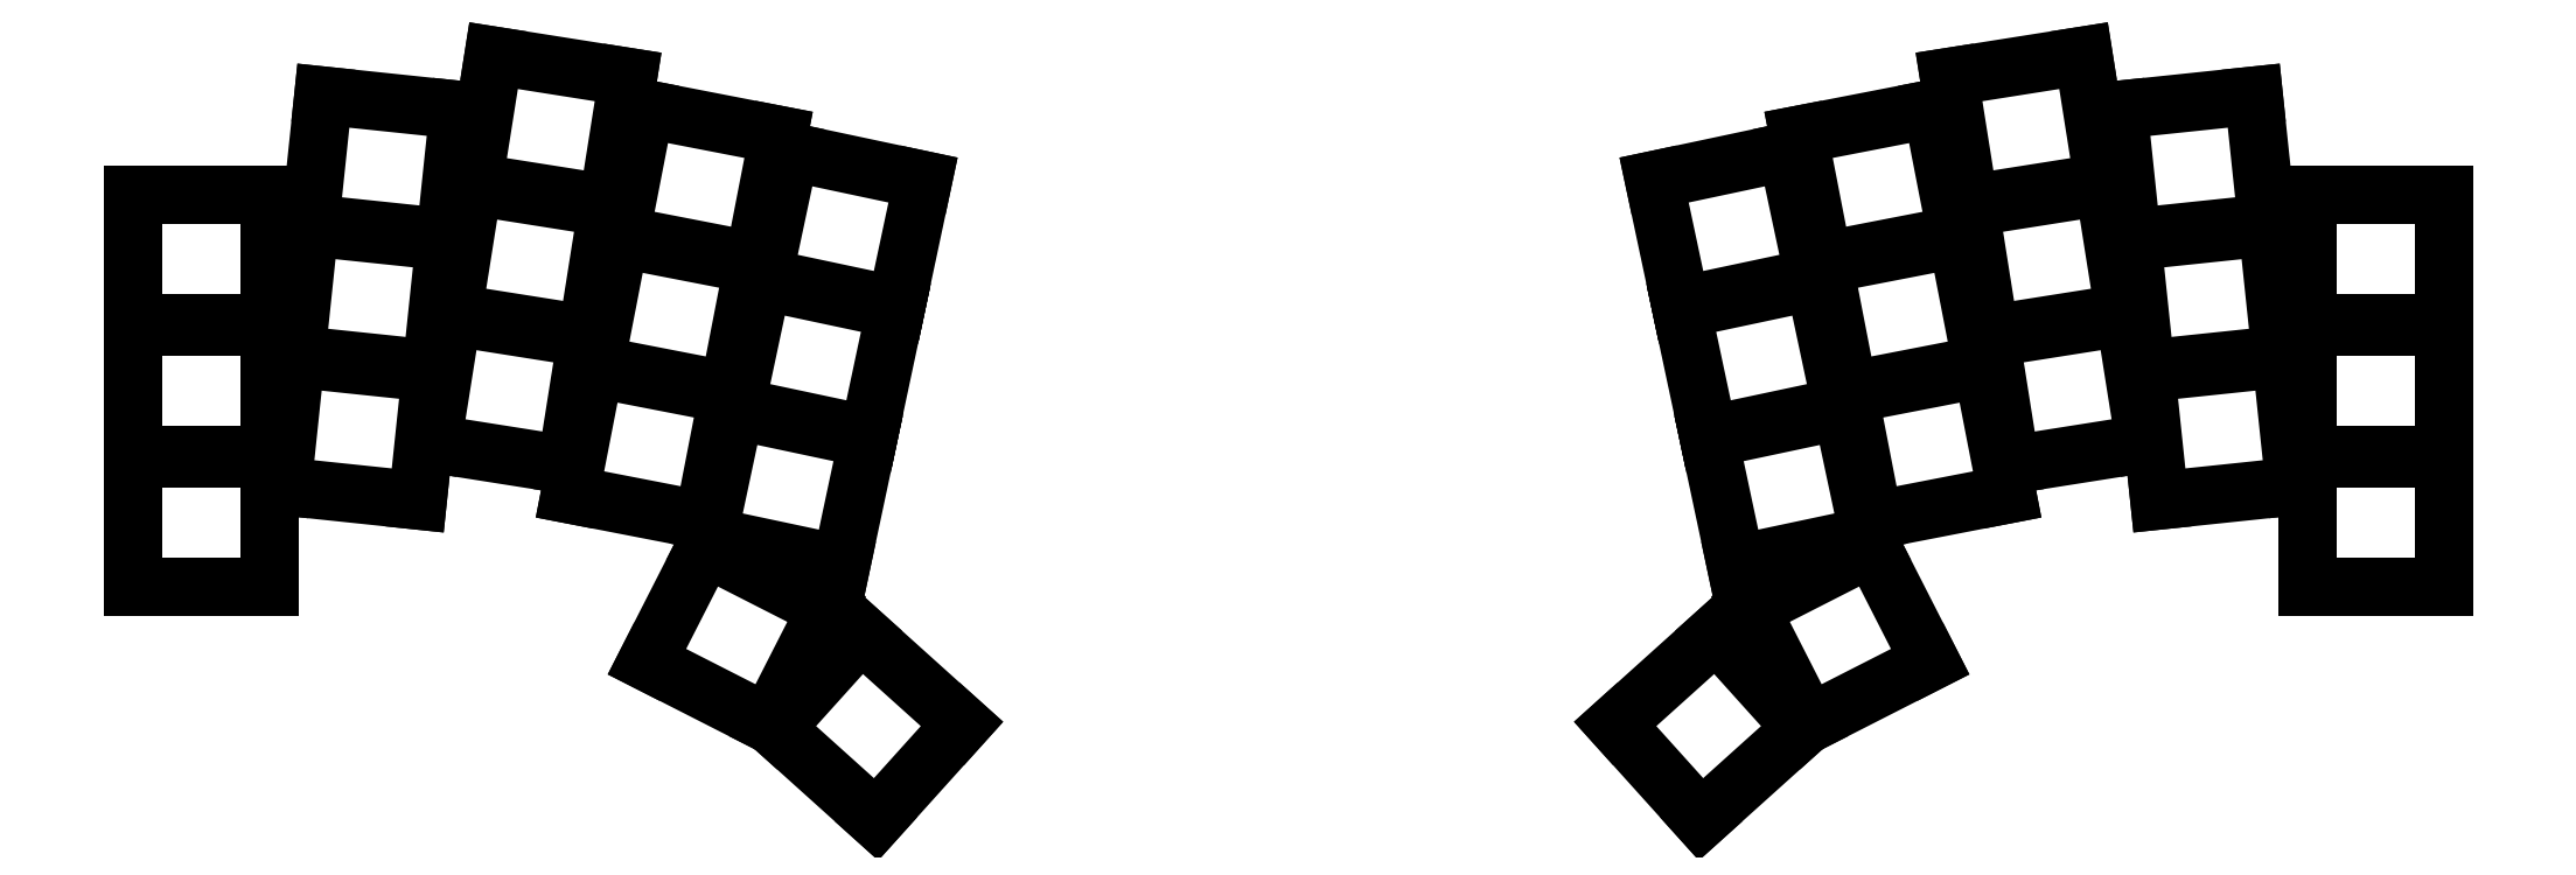
<metadata>
{"format":"dxf","ext":"dxf","renderer":"ezdxf+matplotlib","layout":"modelspace","background":"white","min_lineweight":24,"dpi":150}
</metadata>
<code>
0
SECTION
2
ENTITIES
0
LINE
8
0
10
91.25
20
-108.2
11
108.8
21
-108.2
0
LINE
8
0
10
108.8
20
-108.2
11
108.8
21
-91.75
0
LINE
8
0
10
108.8
20
-91.75
11
91.25
21
-91.75
0
LINE
8
0
10
91.25
20
-91.75
11
91.25
21
-108.2
0
LINE
8
0
10
91.25
20
-91.25
11
108.8
21
-91.25
0
LINE
8
0
10
108.8
20
-91.25
11
108.8
21
-74.75
0
LINE
8
0
10
108.8
20
-74.75
11
91.25
21
-74.75
0
LINE
8
0
10
91.25
20
-74.75
11
91.25
21
-91.25
0
LINE
8
0
10
91.25
20
-74.25
11
108.8
21
-74.25
0
LINE
8
0
10
108.8
20
-74.25
11
108.8
21
-57.75
0
LINE
8
0
10
108.8
20
-57.75
11
91.25
21
-57.75
0
LINE
8
0
10
91.25
20
-57.75
11
91.25
21
-74.25
0
LINE
8
0
10
110.4
20
-95.29
11
127.8
21
-97.12
0
LINE
8
0
10
127.8
20
-97.12
11
129.6
21
-80.71
0
LINE
8
0
10
129.6
20
-80.71
11
112.2
21
-78.88
0
LINE
8
0
10
112.2
20
-78.88
11
110.4
21
-95.29
0
LINE
8
0
10
112.2
20
-78.38
11
129.6
21
-80.21
0
LINE
8
0
10
129.6
20
-80.21
11
131.3
21
-63.8
0
LINE
8
0
10
131.3
20
-63.8
11
113.9
21
-61.97
0
LINE
8
0
10
113.9
20
-61.97
11
112.2
21
-78.38
0
LINE
8
0
10
114
20
-61.48
11
131.4
21
-63.31
0
LINE
8
0
10
131.4
20
-63.31
11
133.1
21
-46.9
0
LINE
8
0
10
133.1
20
-46.9
11
115.7
21
-45.07
0
LINE
8
0
10
115.7
20
-45.07
11
114
21
-61.48
0
LINE
8
0
10
129.7
20
-89.8
11
147
21
-92.54
0
LINE
8
0
10
147
20
-92.54
11
149.6
21
-76.24
0
LINE
8
0
10
149.6
20
-76.24
11
132.3
21
-73.51
0
LINE
8
0
10
132.3
20
-73.51
11
129.7
21
-89.8
0
LINE
8
0
10
132.4
20
-73.01
11
149.6
21
-75.75
0
LINE
8
0
10
149.6
20
-75.75
11
152.2
21
-59.45
0
LINE
8
0
10
152.2
20
-59.45
11
134.9
21
-56.72
0
LINE
8
0
10
134.9
20
-56.72
11
132.4
21
-73.01
0
LINE
8
0
10
135
20
-56.22
11
152.3
21
-58.96
0
LINE
8
0
10
152.3
20
-58.96
11
154.9
21
-42.66
0
LINE
8
0
10
154.9
20
-42.66
11
137.6
21
-39.93
0
LINE
8
0
10
137.6
20
-39.93
11
135
21
-56.22
0
LINE
8
0
10
147.4
20
-96.34
11
164.6
21
-99.68
0
LINE
8
0
10
164.6
20
-99.68
11
167.7
21
-83.49
0
LINE
8
0
10
167.7
20
-83.49
11
150.6
21
-80.15
0
LINE
8
0
10
150.6
20
-80.15
11
147.4
21
-96.34
0
LINE
8
0
10
150.7
20
-79.66
11
167.8
21
-83
0
LINE
8
0
10
167.8
20
-83
11
171
21
-66.8
0
LINE
8
0
10
171
20
-66.8
11
153.8
21
-63.46
0
LINE
8
0
10
153.8
20
-63.46
11
150.7
21
-79.66
0
LINE
8
0
10
153.9
20
-62.97
11
171.1
21
-66.31
0
LINE
8
0
10
171.1
20
-66.31
11
174.2
21
-50.11
0
LINE
8
0
10
174.2
20
-50.11
11
157
21
-46.77
0
LINE
8
0
10
157
20
-46.77
11
153.9
21
-62.97
0
LINE
8
0
10
165.2
20
-101.7
11
182.3
21
-105.3
0
LINE
8
0
10
182.3
20
-105.3
11
185.7
21
-89.18
0
LINE
8
0
10
185.7
20
-89.18
11
168.6
21
-85.54
0
LINE
8
0
10
168.6
20
-85.54
11
165.2
21
-101.7
0
LINE
8
0
10
168.7
20
-85.05
11
185.8
21
-88.69
0
LINE
8
0
10
185.8
20
-88.69
11
189.3
21
-72.55
0
LINE
8
0
10
189.3
20
-72.55
11
172.1
21
-68.91
0
LINE
8
0
10
172.1
20
-68.91
11
168.7
21
-85.05
0
LINE
8
0
10
172.2
20
-68.42
11
189.4
21
-72.06
0
LINE
8
0
10
189.4
20
-72.06
11
192.8
21
-55.92
0
LINE
8
0
10
192.8
20
-55.92
11
175.7
21
-52.28
0
LINE
8
0
10
175.7
20
-52.28
11
172.2
21
-68.42
0
LINE
8
0
10
157.3
20
-117.8
11
172.9
21
-125.8
0
LINE
8
0
10
172.9
20
-125.8
11
180.4
21
-111.1
0
LINE
8
0
10
180.4
20
-111.1
11
164.8
21
-103.1
0
LINE
8
0
10
164.8
20
-103.1
11
157.3
21
-117.8
0
LINE
8
0
10
173.7
20
-126.4
11
186.8
21
-138.1
0
LINE
8
0
10
186.8
20
-138.1
11
197.8
21
-125.9
0
LINE
8
0
10
197.8
20
-125.9
11
184.8
21
-114.2
0
LINE
8
0
10
184.8
20
-114.2
11
173.7
21
-126.4
0
LINE
8
0
10
370.8
20
-108.2
11
388.3
21
-108.2
0
LINE
8
0
10
388.3
20
-108.2
11
388.3
21
-91.75
0
LINE
8
0
10
388.3
20
-91.75
11
370.8
21
-91.75
0
LINE
8
0
10
370.8
20
-91.75
11
370.8
21
-108.2
0
LINE
8
0
10
370.8
20
-91.25
11
388.3
21
-91.25
0
LINE
8
0
10
388.3
20
-91.25
11
388.3
21
-74.75
0
LINE
8
0
10
388.3
20
-74.75
11
370.8
21
-74.75
0
LINE
8
0
10
370.8
20
-74.75
11
370.8
21
-91.25
0
LINE
8
0
10
370.8
20
-74.25
11
388.3
21
-74.25
0
LINE
8
0
10
388.3
20
-74.25
11
388.3
21
-57.75
0
LINE
8
0
10
388.3
20
-57.75
11
370.8
21
-57.75
0
LINE
8
0
10
370.8
20
-57.75
11
370.8
21
-74.25
0
LINE
8
0
10
351.7
20
-97.12
11
369.1
21
-95.29
0
LINE
8
0
10
369.1
20
-95.29
11
367.4
21
-78.88
0
LINE
8
0
10
367.4
20
-78.88
11
350
21
-80.71
0
LINE
8
0
10
350
20
-80.71
11
351.7
21
-97.12
0
LINE
8
0
10
349.9
20
-80.21
11
367.3
21
-78.38
0
LINE
8
0
10
367.3
20
-78.38
11
365.6
21
-61.97
0
LINE
8
0
10
365.6
20
-61.97
11
348.2
21
-63.8
0
LINE
8
0
10
348.2
20
-63.8
11
349.9
21
-80.21
0
LINE
8
0
10
348.2
20
-63.31
11
365.6
21
-61.48
0
LINE
8
0
10
365.6
20
-61.48
11
363.8
21
-45.07
0
LINE
8
0
10
363.8
20
-45.07
11
346.4
21
-46.9
0
LINE
8
0
10
346.4
20
-46.9
11
348.2
21
-63.31
0
LINE
8
0
10
332.6
20
-92.54
11
349.9
21
-89.8
0
LINE
8
0
10
349.9
20
-89.8
11
347.3
21
-73.51
0
LINE
8
0
10
347.3
20
-73.51
11
330
21
-76.24
0
LINE
8
0
10
330
20
-76.24
11
332.6
21
-92.54
0
LINE
8
0
10
329.9
20
-75.75
11
347.2
21
-73.01
0
LINE
8
0
10
347.2
20
-73.01
11
344.6
21
-56.72
0
LINE
8
0
10
344.6
20
-56.72
11
327.3
21
-59.45
0
LINE
8
0
10
327.3
20
-59.45
11
329.9
21
-75.75
0
LINE
8
0
10
327.2
20
-58.96
11
344.5
21
-56.22
0
LINE
8
0
10
344.5
20
-56.22
11
342
21
-39.93
0
LINE
8
0
10
342
20
-39.93
11
324.7
21
-42.66
0
LINE
8
0
10
324.7
20
-42.66
11
327.2
21
-58.96
0
LINE
8
0
10
315
20
-99.68
11
332.1
21
-96.34
0
LINE
8
0
10
332.1
20
-96.34
11
329
21
-80.15
0
LINE
8
0
10
329
20
-80.15
11
311.8
21
-83.49
0
LINE
8
0
10
311.8
20
-83.49
11
315
21
-99.68
0
LINE
8
0
10
311.7
20
-83
11
328.9
21
-79.66
0
LINE
8
0
10
328.9
20
-79.66
11
325.7
21
-63.46
0
LINE
8
0
10
325.7
20
-63.46
11
308.6
21
-66.8
0
LINE
8
0
10
308.6
20
-66.8
11
311.7
21
-83
0
LINE
8
0
10
308.5
20
-66.31
11
325.7
21
-62.97
0
LINE
8
0
10
325.7
20
-62.97
11
322.5
21
-46.77
0
LINE
8
0
10
322.5
20
-46.77
11
305.3
21
-50.11
0
LINE
8
0
10
305.3
20
-50.11
11
308.5
21
-66.31
0
LINE
8
0
10
297.3
20
-105.3
11
314.4
21
-101.7
0
LINE
8
0
10
314.4
20
-101.7
11
310.9
21
-85.54
0
LINE
8
0
10
310.9
20
-85.54
11
293.8
21
-89.18
0
LINE
8
0
10
293.8
20
-89.18
11
297.3
21
-105.3
0
LINE
8
0
10
293.7
20
-88.69
11
310.8
21
-85.05
0
LINE
8
0
10
310.8
20
-85.05
11
307.4
21
-68.91
0
LINE
8
0
10
307.4
20
-68.91
11
290.3
21
-72.55
0
LINE
8
0
10
290.3
20
-72.55
11
293.7
21
-88.69
0
LINE
8
0
10
290.2
20
-72.06
11
307.3
21
-68.42
0
LINE
8
0
10
307.3
20
-68.42
11
303.9
21
-52.28
0
LINE
8
0
10
303.9
20
-52.28
11
286.8
21
-55.92
0
LINE
8
0
10
286.8
20
-55.92
11
290.2
21
-72.06
0
LINE
8
0
10
306.7
20
-125.8
11
322.2
21
-117.8
0
LINE
8
0
10
322.2
20
-117.8
11
314.8
21
-103.1
0
LINE
8
0
10
314.8
20
-103.1
11
299.2
21
-111.1
0
LINE
8
0
10
299.2
20
-111.1
11
306.7
21
-125.8
0
LINE
8
0
10
292.8
20
-138.1
11
305.8
21
-126.4
0
LINE
8
0
10
305.8
20
-126.4
11
294.8
21
-114.2
0
LINE
8
0
10
294.8
20
-114.2
11
281.7
21
-125.9
0
LINE
8
0
10
281.7
20
-125.9
11
292.8
21
-138.1
0
ENDSEC
0
EOF

</code>
